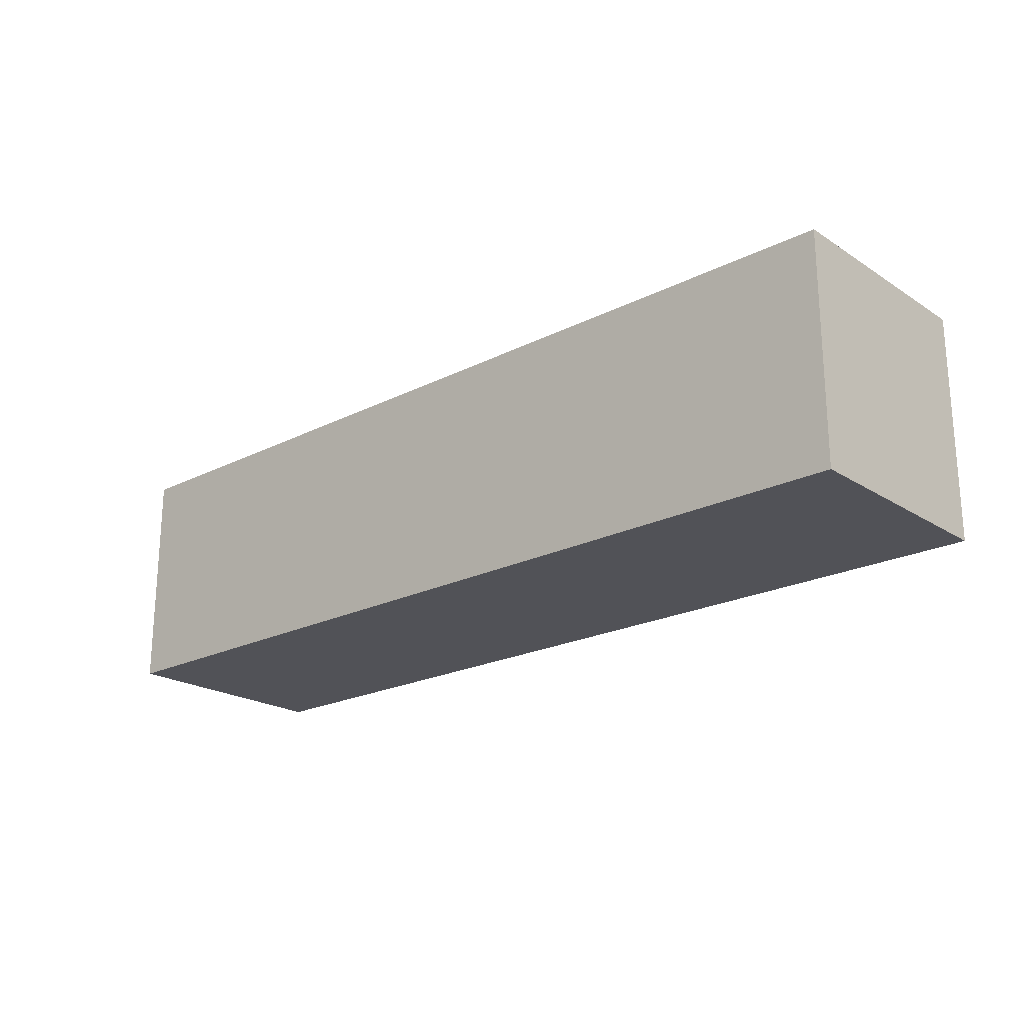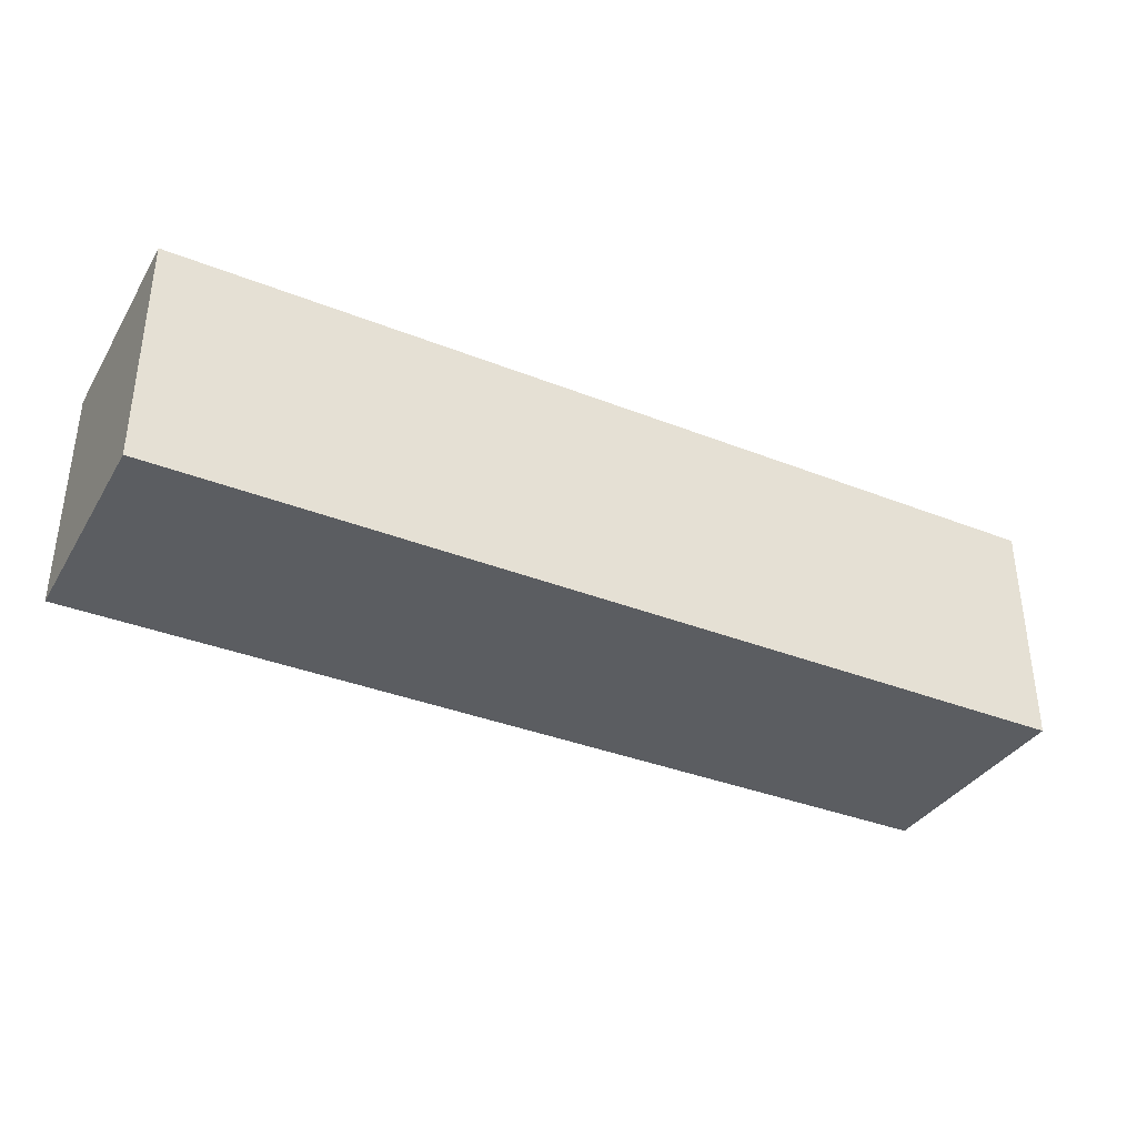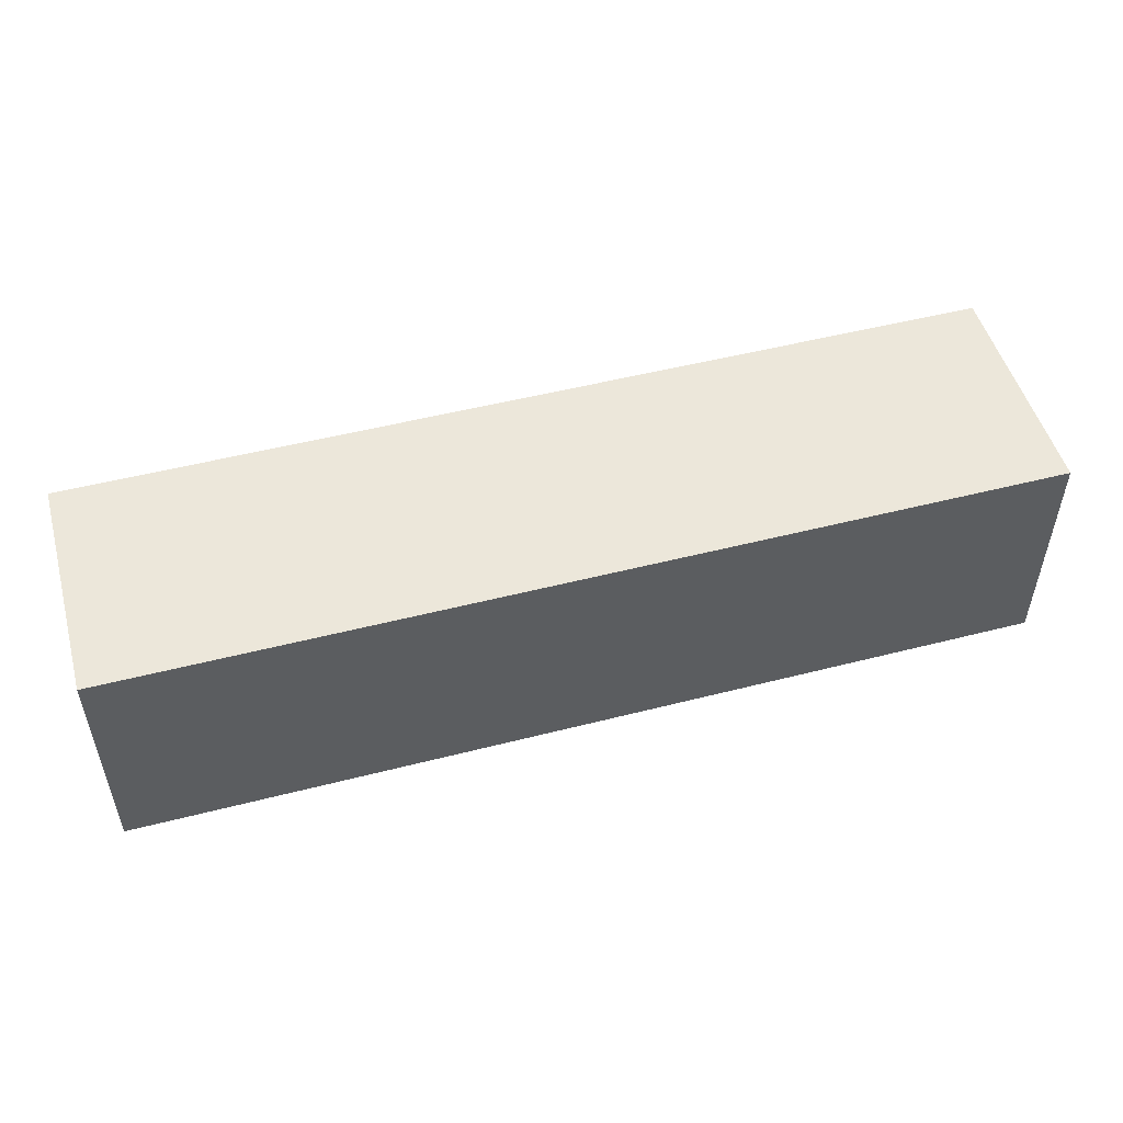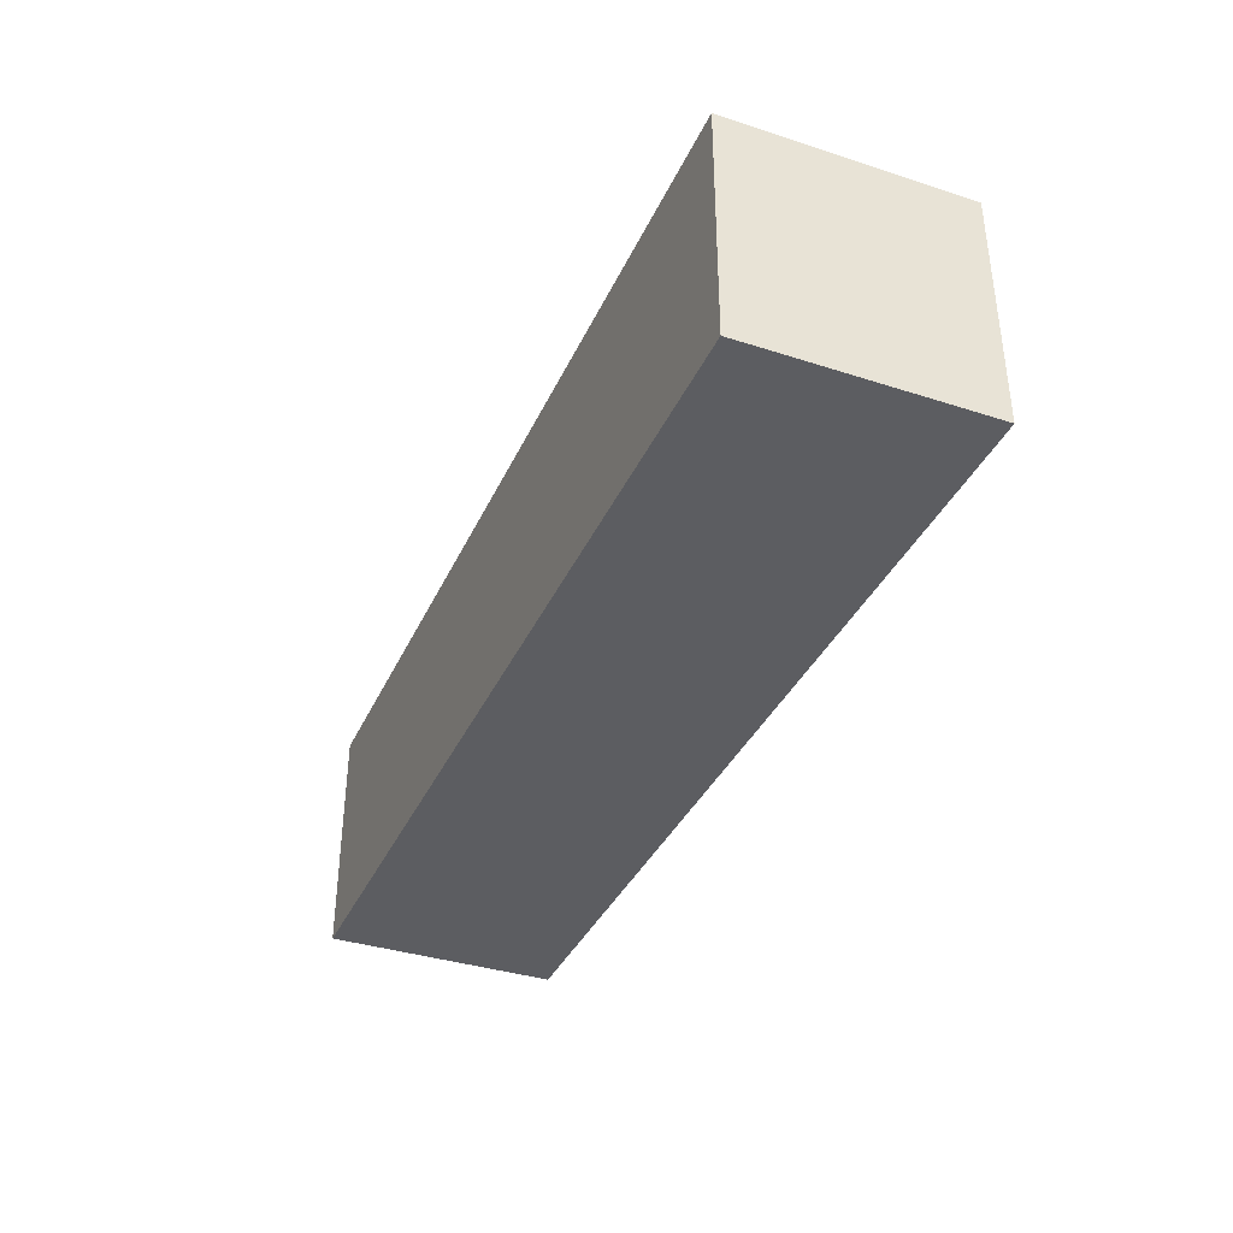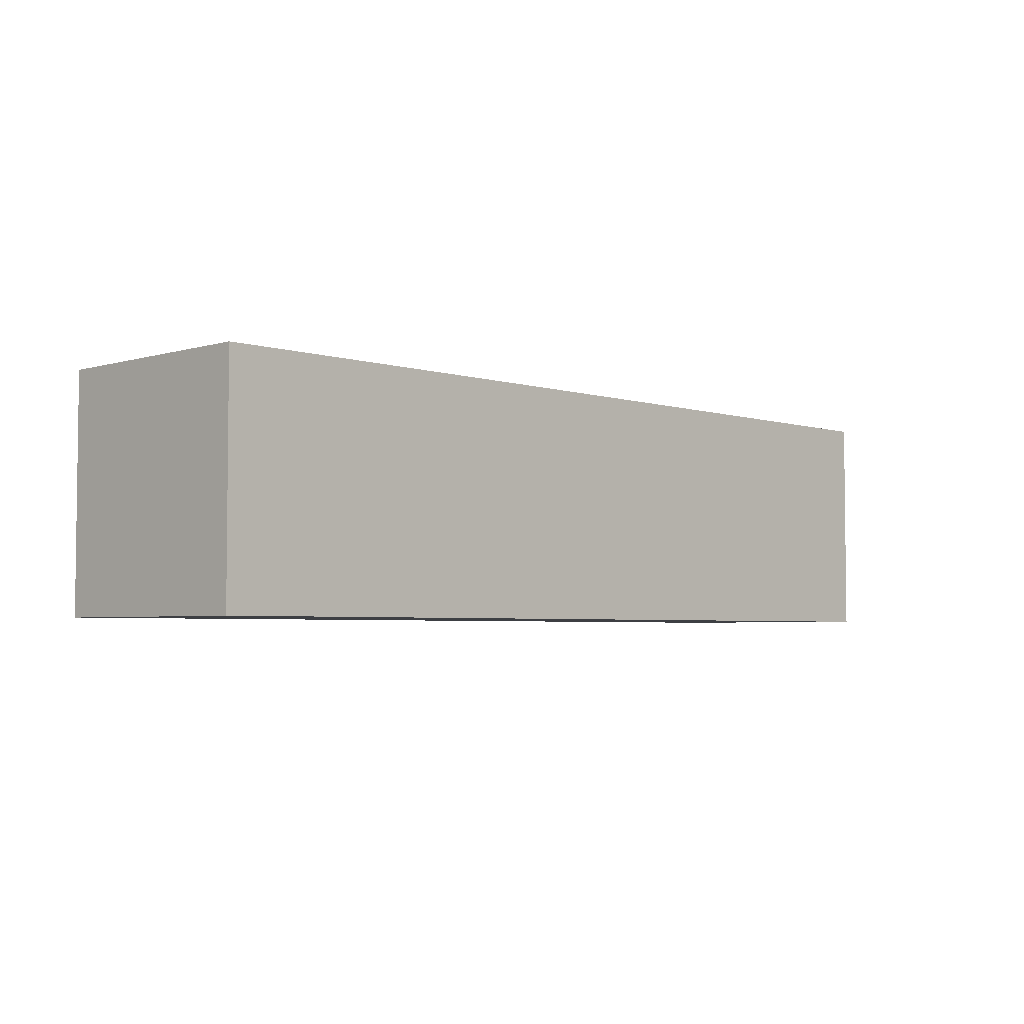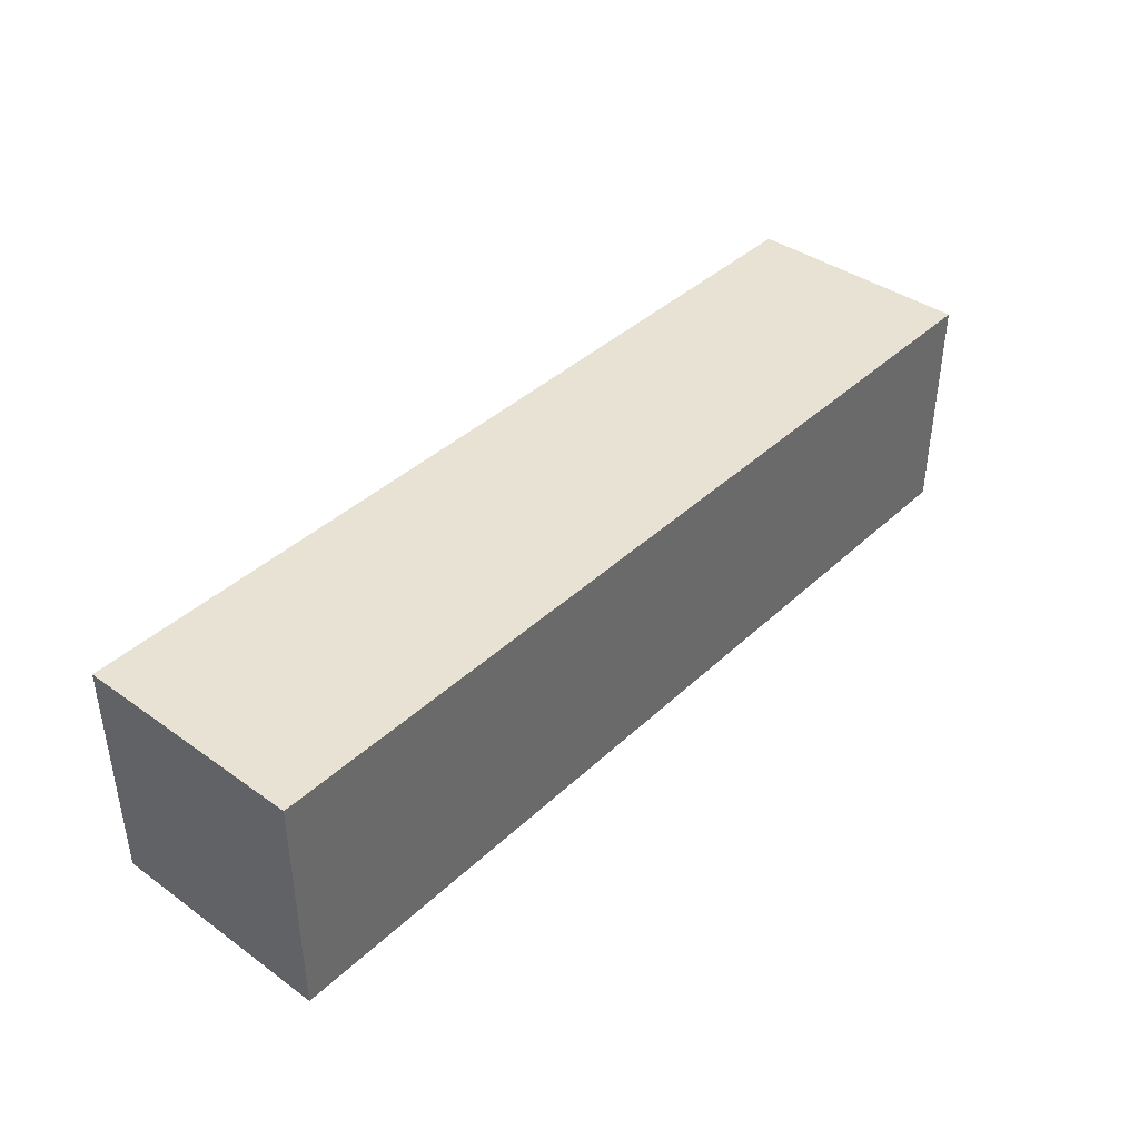
<metadata>
{"format":"obj","ext":"obj","renderer":"f3d","projection":"perspective","resolution":1024,"background":"white","views":[{"elev":-21.4,"azim":-138.3,"up":"+Y"},{"elev":-35.8,"azim":152.5,"up":"+Z"},{"elev":50.9,"azim":164.4,"up":"+Y"},{"elev":-37.0,"azim":67.4,"up":"+Z"},{"elev":-4.0,"azim":-45.9,"up":"+Z"},{"elev":40.0,"azim":-48.8,"up":"+Z"}]}
</metadata>
<code>
o Primitive_Beam_Cube.16428
v 2 0 0.5
v 2 1 0.5
v -2 0 0.5
v -2 1 0.5
v 2 0 -0.5
v 2 1 -0.5
v -2 0 -0.5
v -2 1 -0.5
f 8 6 5 7
f 2 1 5 6
f 3 7 5 1
f 2 4 3 1
f 2 6 8 4
f 4 8 7 3

</code>
